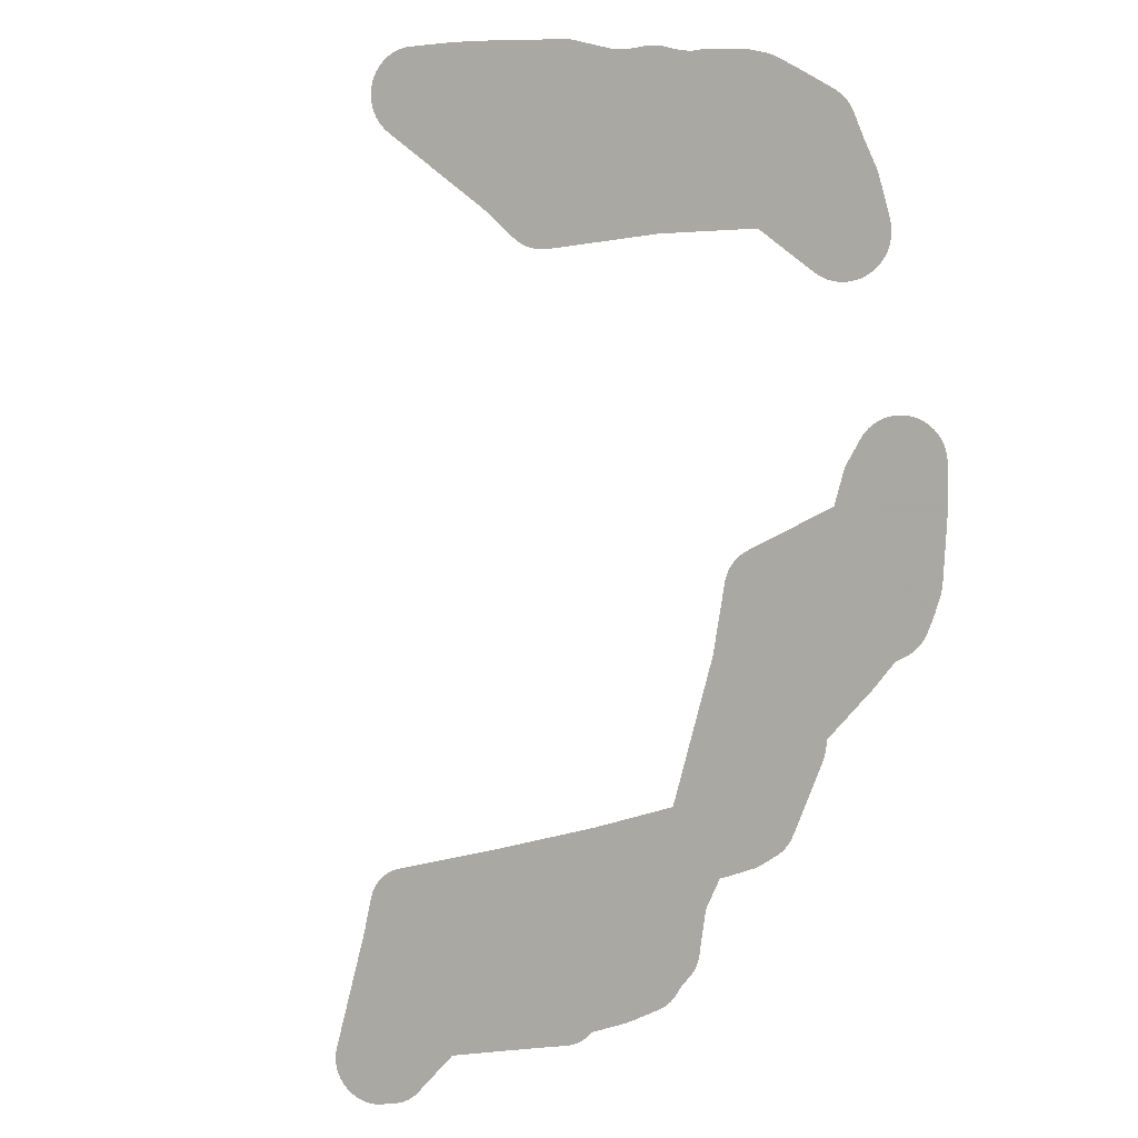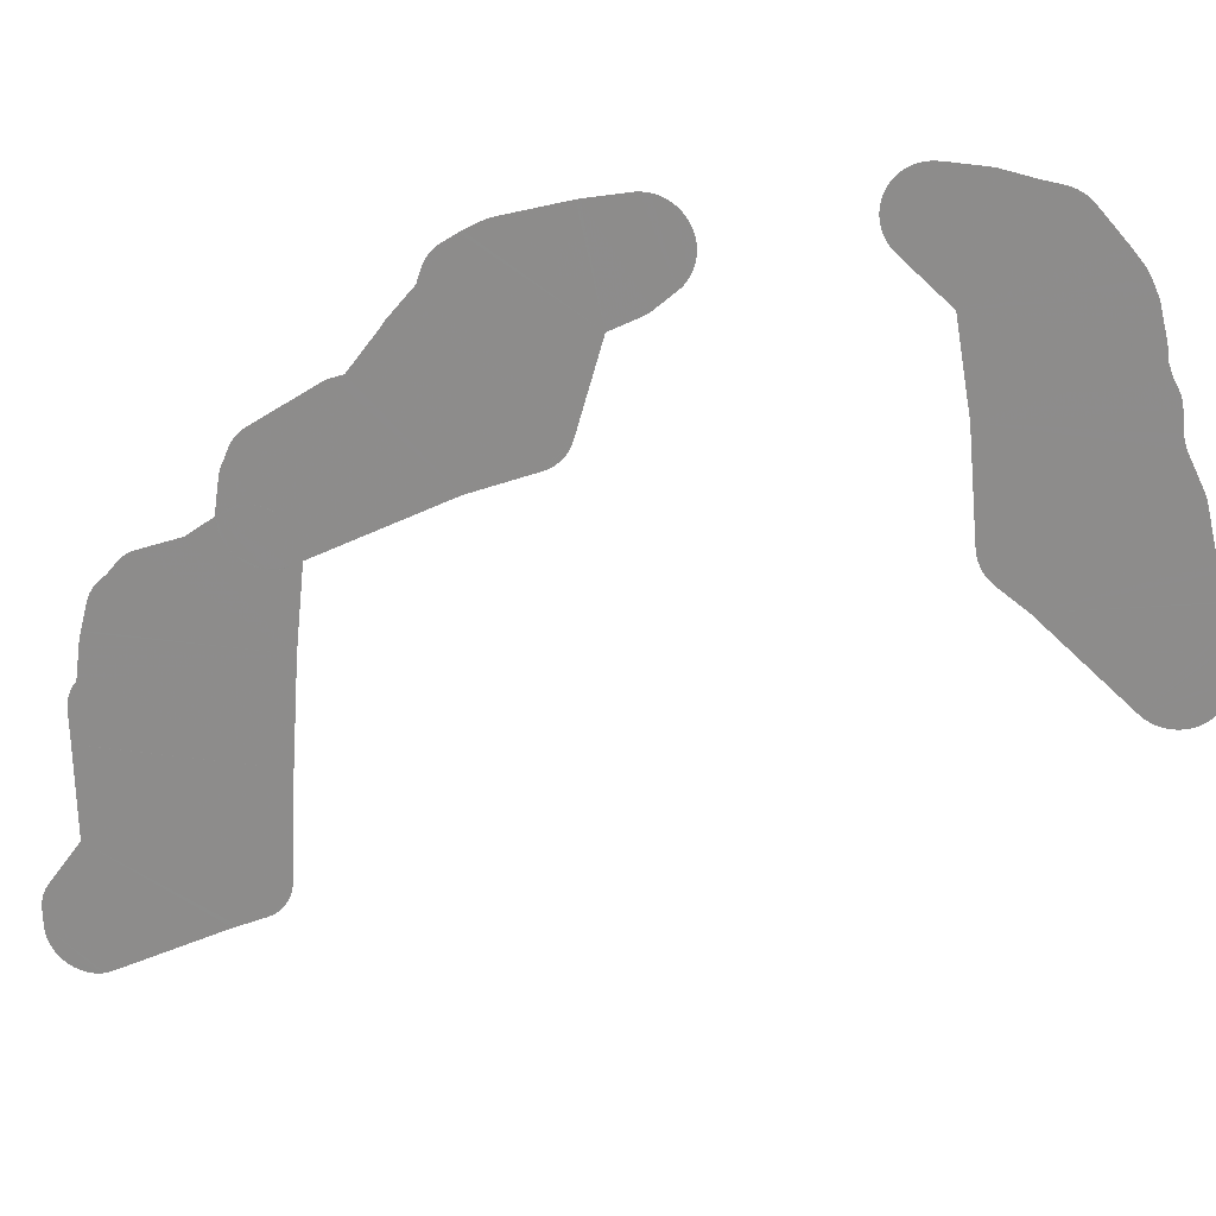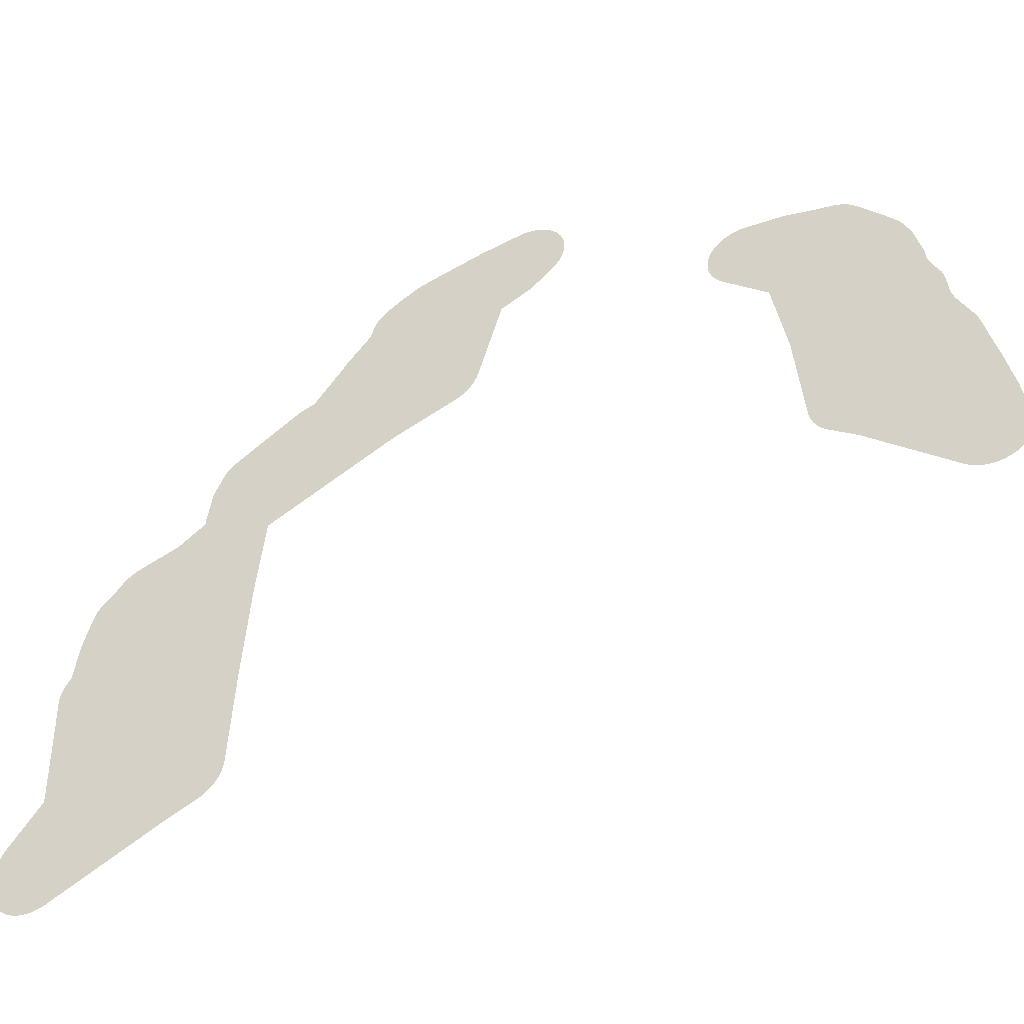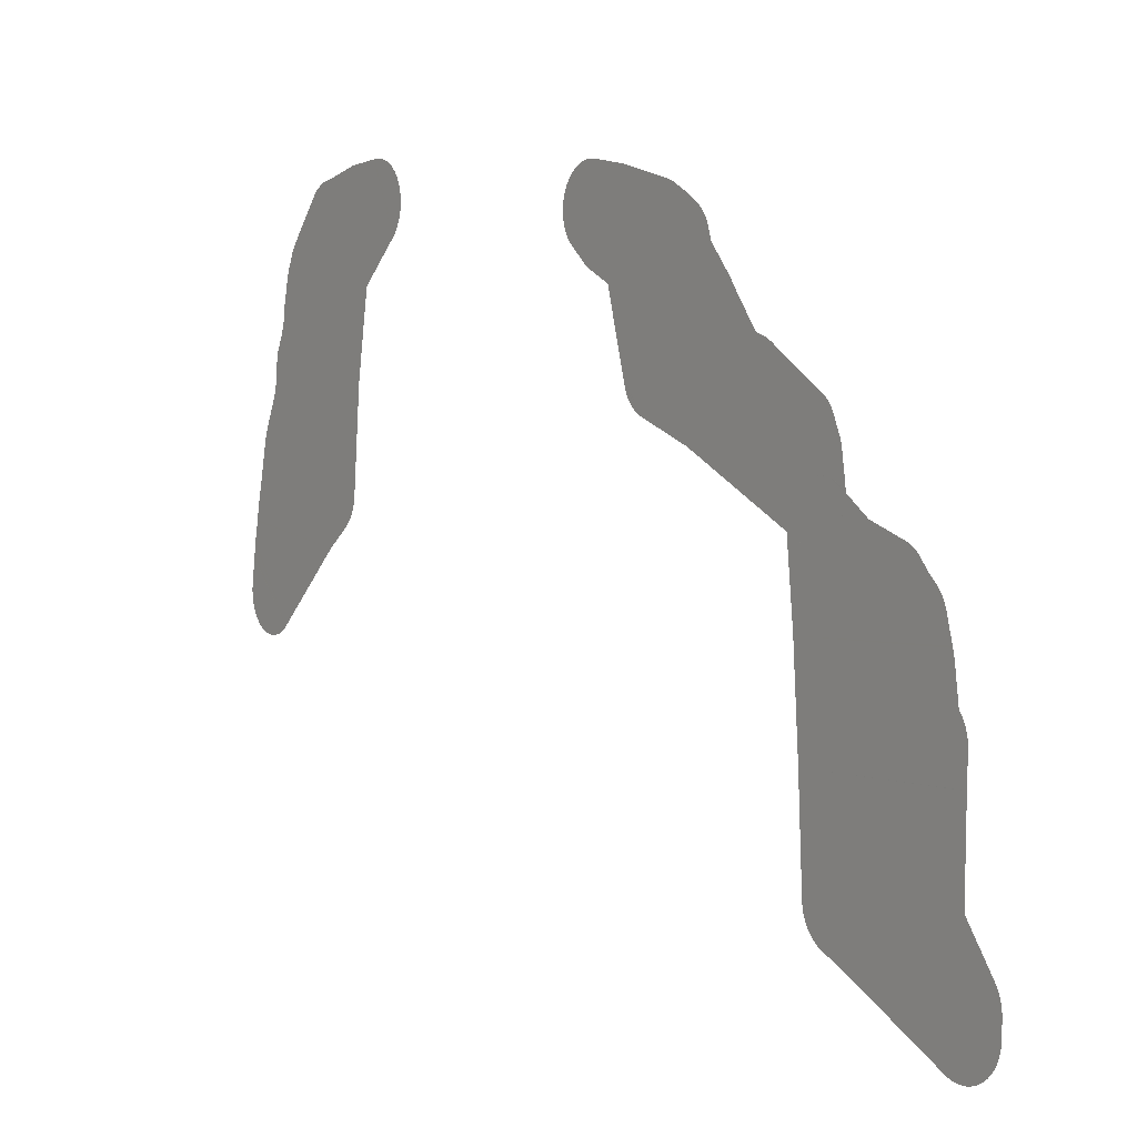
<metadata>
{"format":"obj","ext":"obj","renderer":"f3d","projection":"perspective","resolution":1024,"background":"white","views":[{"elev":-25.3,"azim":113.5,"up":"+Z"},{"elev":22.6,"azim":-46.3,"up":"+Y"},{"elev":-45.9,"azim":-36.1,"up":"+Y"},{"elev":2.3,"azim":176.0,"up":"+Y"}]}
</metadata>
<code>
v 27.5 40.65 27.77
v 27.51 40.65 27.8
v 27.53 40.66 27.82
v 27.54 40.67 27.84
v 27.56 40.67 27.87
v 27.57 40.68 27.89
v 27.58 40.7 27.91
v 27.59 40.71 27.93
v 27.61 40.73 27.95
v 27.62 40.74 27.97
v 27.63 40.76 27.99
v 27.64 40.78 28.01
v 27.65 40.81 28.02
v 27.65 40.83 28.04
v 27.66 40.85 28.05
v 27.67 40.88 28.06
v 27.67 40.9 28.07
v 27.68 40.93 28.08
v 27.68 40.96 28.09
v 27.69 40.98 28.09
v 27.69 41.01 28.09
v 27.69 41.04 28.1
v 27.69 41.07 28.1
v 27.69 41.11 28.09
v 27.67 41.36 28.06
v 27.67 41.37 28.06
v 27.66 41.4 28.05
v 27.66 41.49 28.04
v 27.65 41.52 28.04
v 27.64 41.69 28.01
v 27.64 41.7 28
v 27.63 41.71 28
v 27.61 41.94 27.96
v 27.61 41.97 27.96
v 27.6 42.01 27.95
v 27.55 42.48 27.85
v 27.55 42.5 27.85
v 27.54 42.53 27.84
v 27.53 42.56 27.83
v 27.46 42.87 27.7
v 27.44 42.99 27.67
v 27.44 43.17 27.66
v 27.43 43.2 27.66
v 27.43 43.23 27.65
v 27.43 43.26 27.64
v 27.42 43.28 27.64
v 27.42 43.31 27.63
v 27.41 43.32 27.62
v 27.39 43.41 27.58
v 27.37 43.53 27.54
v 27.37 43.61 27.54
v 27.36 43.64 27.53
v 27.36 43.67 27.53
v 27.33 43.94 27.47
v 27.32 43.97 27.47
v 27.32 44 27.46
v 27.32 44.02 27.45
v 27.29 44.13 27.41
v 27.28 44.16 27.39
v 27.28 44.18 27.38
v 27.27 44.21 27.37
v 27.26 44.22 27.36
v 27.21 44.34 27.27
v 27.21 44.35 27.26
v 27.08 44.64 27.04
v 27.07 44.66 27.03
v 27.06 44.68 27.01
v 27.05 44.69 26.99
v 27.04 44.71 26.97
v 27.03 44.72 26.95
v 27.01 44.74 26.93
v 27 44.75 26.9
v 26.99 44.76 26.88
v 26.97 44.77 26.84
v 26.87 44.8 26.67
v 26.73 44.86 26.44
v 26.72 44.86 26.42
v 26.7 44.86 26.39
v 26.54 44.88 26.1
v 26.53 44.88 26.09
v 26.51 44.88 26.06
v 26.5 44.88 26.04
v 26.49 44.88 26.01
v 26.47 44.88 25.99
v 26.46 44.87 25.97
v 26.45 44.86 25.94
v 26.43 44.85 25.92
v 26.42 44.84 25.9
v 26.41 44.83 25.88
v 26.39 44.81 25.86
v 26.38 44.79 25.84
v 26.37 44.78 25.82
v 26.36 44.76 25.8
v 26.35 44.73 25.78
v 26.35 44.71 25.77
v 26.34 44.69 25.76
v 26.33 44.66 25.75
v 26.33 44.64 25.74
v 26.32 44.61 25.73
v 26.32 44.58 25.72
v 26.31 44.56 25.71
v 26.31 44.53 25.71
v 26.31 44.5 25.71
v 26.31 44.47 25.71
v 26.31 44.44 25.71
v 26.31 44.41 25.71
v 26.32 44.39 25.72
v 26.32 44.36 25.73
v 26.33 44.33 25.73
v 26.33 44.31 25.74
v 26.34 44.28 25.76
v 26.35 44.26 25.77
v 26.35 44.24 25.78
v 26.36 44.21 25.8
v 26.37 44.19 25.82
v 26.38 44.18 25.83
v 26.6 43.79 26.22
v 26.67 42.95 26.34
v 26.72 41.97 26.41
v 26.72 41.94 26.42
v 26.72 41.91 26.42
v 26.72 41.88 26.43
v 26.73 41.86 26.43
v 26.73 41.83 26.44
v 26.74 41.8 26.46
v 26.75 41.78 26.47
v 26.76 41.76 26.48
v 26.77 41.74 26.5
v 26.78 41.71 26.52
v 26.79 41.7 26.53
v 26.8 41.67 26.56
v 26.93 41.49 26.79
v 27.36 40.75 27.52
v 27.37 40.73 27.54
v 27.38 40.71 27.56
v 27.39 40.7 27.58
v 27.4 40.69 27.6
v 27.42 40.68 27.63
v 27.43 40.67 27.65
v 27.44 40.66 27.67
v 27.46 40.65 27.7
v 27.47 40.65 27.72
v 27.49 40.65 27.75
f 2 1 143
f 6 5 7
f 2 4 3
f 7 5 4
f 11 7 13
f 9 8 7
f 11 9 7
f 11 10 9
f 13 7 14
f 13 12 11
f 14 7 4
f 2 14 4
f 16 15 14
f 2 16 14
f 18 17 16
f 20 18 16
f 23 20 16
f 18 20 19
f 23 21 20
f 23 22 21
f 2 23 16
f 142 133 23
f 23 133 24
f 24 133 25
f 25 133 26
f 26 133 27
f 133 29 28
f 133 30 29
f 128 122 131
f 33 132 34
f 122 125 123
f 123 125 124
f 131 120 119
f 122 121 120
f 41 40 118
f 39 38 37
f 36 39 37
f 118 40 119
f 40 39 119
f 101 100 99
f 44 43 42
f 45 44 42
f 46 45 47
f 47 45 48
f 48 45 42
f 49 48 42
f 118 49 42
f 76 78 77
f 66 68 67
f 117 53 51
f 51 53 52
f 58 61 59
f 56 55 54
f 57 56 54
f 58 62 61
f 59 61 60
f 117 62 58
f 117 63 62
f 57 117 58
f 104 98 115
f 112 111 110
f 98 104 102
f 72 71 73
f 70 69 68
f 66 70 68
f 71 70 73
f 73 70 66
f 74 73 66
f 65 74 66
f 117 75 74
f 65 117 74
f 98 102 101
f 98 96 95
f 89 88 90
f 84 83 82
f 81 84 82
f 88 85 84
f 87 86 88
f 88 86 85
f 91 88 93
f 90 88 91
f 88 84 93
f 92 91 93
f 93 84 98
f 94 93 95
f 98 97 96
f 93 98 95
f 84 115 98
f 101 99 98
f 102 104 103
f 112 110 115
f 104 106 105
f 108 107 106
f 104 108 106
f 104 110 108
f 108 110 109
f 115 110 104
f 113 112 114
f 114 112 115
f 115 84 81
f 116 115 81
f 80 116 81
f 80 79 116
f 116 79 78
f 117 116 78
f 76 117 78
f 76 75 117
f 117 65 64
f 63 117 64
f 119 132 131
f 128 127 126
f 57 54 117
f 117 54 53
f 50 117 51
f 50 118 117
f 50 49 118
f 118 42 41
f 126 125 128
f 128 125 122
f 130 128 131
f 130 129 128
f 131 122 120
f 132 119 39
f 36 132 39
f 36 35 132
f 132 35 34
f 32 132 33
f 32 31 132
f 132 31 30
f 27 133 28
f 136 135 133
f 133 132 30
f 133 135 134
f 137 136 133
f 142 137 133
f 140 138 137
f 142 140 137
f 138 140 139
f 142 141 140
f 2 142 23
f 2 143 142
v 22.48 37.92 20.87
v 22.49 37.92 20.89
v 22.5 37.93 20.92
v 22.52 37.93 20.94
v 22.53 37.94 20.96
v 22.55 37.96 21
v 23.09 38.5 21.92
v 23.11 38.52 21.96
v 23.11 38.52 21.97
v 23.23 38.64 22.18
v 23.25 38.65 22.2
v 23.26 38.66 22.22
v 23.27 38.68 22.24
v 23.28 38.7 22.26
v 23.29 38.72 22.28
v 23.3 38.74 22.3
v 23.31 38.76 22.31
v 23.32 38.78 22.33
v 23.33 38.81 22.34
v 23.33 38.83 22.35
v 23.34 38.86 22.36
v 23.34 38.88 22.37
v 23.35 38.91 22.37
v 23.35 38.94 22.38
v 23.35 38.98 22.38
v 23.38 39.98 22.43
v 23.41 40.97 22.48
v 23.45 41.73 22.55
v 23.45 41.75 22.55
v 23.45 41.78 22.55
v 23.45 41.81 22.55
v 23.45 41.84 22.55
v 23.44 41.87 22.54
v 23.44 41.89 22.54
v 23.43 41.92 22.53
v 23.43 41.95 22.52
v 23.42 41.97 22.51
v 23.41 41.99 22.49
v 23.41 42.02 22.48
v 23.4 42.04 22.46
v 23.39 42.06 22.45
v 23.38 42.08 22.43
v 23.36 42.09 22.41
v 23.35 42.11 22.39
v 23.34 42.12 22.37
v 23.33 42.14 22.34
v 23.31 42.15 22.32
v 23.3 42.15 22.3
v 23.29 42.16 22.27
v 23.27 42.16 22.25
v 23.26 42.17 22.22
v 23.25 42.17 22.2
v 23.23 42.17 22.18
v 23.22 42.16 22.15
v 23.2 42.16 22.13
v 23.19 42.15 22.1
v 23.18 42.14 22.08
v 23.16 42.13 22.06
v 23.15 42.12 22.04
v 23.14 42.1 22.02
v 23.13 42.08 22
v 23.12 42.07 21.98
v 23.11 42.05 21.96
v 22.97 41.86 21.73
v 22.77 41.71 21.38
v 22.76 41.7 21.36
v 22.75 41.69 21.34
v 22.74 41.67 21.32
v 22.72 41.66 21.3
v 22.71 41.64 21.28
v 22.7 41.62 21.26
v 22.69 41.6 21.24
v 22.69 41.59 21.23
v 22.65 41.49 21.17
v 22.61 41.42 21.1
v 22.6 41.4 21.08
v 22.59 41.38 21.07
v 22.58 41.35 21.05
v 22.57 41.33 21.04
v 22.57 41.31 21.03
v 22.56 41.28 21.02
v 22.56 41.25 21.01
v 22.55 41.23 21
v 22.52 40.99 20.94
v 22.52 40.97 20.94
v 22.51 40.9 20.93
v 22.51 40.87 20.92
v 22.49 40.55 20.88
v 22.48 40.54 20.88
v 22.48 40.52 20.87
v 22.47 40.5 20.85
v 22.46 40.47 20.84
v 22.45 40.45 20.83
v 22.45 40.42 20.82
v 22.44 40.39 20.81
v 22.44 40.37 20.81
v 22.44 40.34 20.8
v 22.44 40.31 20.8
v 22.44 40.27 20.8
v 22.44 39.99 20.81
v 22.44 39.99 20.81
v 22.45 39.13 20.83
v 22.3 38.7 20.56
v 22.29 38.67 20.54
v 22.28 38.65 20.53
v 22.27 38.62 20.52
v 22.27 38.6 20.51
v 22.27 38.57 20.5
v 22.26 38.54 20.5
v 22.26 38.52 20.49
v 22.26 38.49 20.49
v 22.26 38.45 20.49
v 22.26 38.31 20.49
v 22.26 38.28 20.49
v 22.26 38.25 20.5
v 22.27 38.22 20.5
v 22.27 38.2 20.51
v 22.27 38.17 20.52
v 22.28 38.14 20.53
v 22.29 38.12 20.54
v 22.29 38.09 20.55
v 22.3 38.07 20.57
v 22.31 38.05 20.58
v 22.32 38.03 20.6
v 22.33 38.01 20.62
v 22.34 37.99 20.64
v 22.35 37.98 20.66
v 22.37 37.96 20.68
v 22.38 37.95 20.7
v 22.39 37.94 20.72
v 22.41 37.93 20.75
v 22.42 37.93 20.77
v 22.43 37.92 20.79
v 22.45 37.92 20.82
v 22.46 37.92 20.84
f 145 144 278
f 146 256 147
f 145 278 146
f 147 149 148
f 147 256 149
f 210 215 212
f 161 160 157
f 157 160 159
f 155 154 156
f 156 154 153
f 157 156 153
f 158 157 159
f 163 161 157
f 163 162 161
f 153 163 157
f 165 164 163
f 166 165 163
f 167 166 163
f 168 167 163
f 153 168 163
f 153 152 168
f 168 152 245
f 169 245 244
f 243 169 244
f 212 215 214
f 203 206 204
f 179 178 176
f 174 173 172
f 175 174 172
f 176 178 177
f 175 179 176
f 175 172 179
f 179 181 180
f 183 182 184
f 184 182 181
f 179 184 181
f 179 206 184
f 206 186 185
f 195 191 206
f 186 188 187
f 191 190 188
f 188 190 189
f 186 191 188
f 206 191 186
f 195 194 193
f 192 191 193
f 191 195 193
f 184 206 185
f 198 197 196
f 195 198 196
f 206 199 198
f 201 200 206
f 206 200 199
f 203 202 206
f 202 201 206
f 205 204 206
f 206 198 195
f 172 206 179
f 172 171 206
f 206 171 207
f 207 171 170
f 208 207 170
f 212 211 210
f 213 212 214
f 210 209 215
f 215 209 208
f 216 215 208
f 217 216 208
f 170 217 208
f 224 223 222
f 220 219 221
f 221 219 218
f 221 224 222
f 221 226 224
f 224 226 225
f 221 218 226
f 226 218 217
f 227 226 217
f 170 227 217
f 170 228 227
f 170 229 228
f 170 230 229
f 170 231 230
f 170 169 231
f 231 233 232
f 231 234 233
f 231 235 234
f 231 236 235
f 231 237 236
f 231 238 237
f 231 239 238
f 231 240 239
f 231 241 240
f 231 242 241
f 231 243 242
f 231 169 243
f 168 245 169
f 149 246 245
f 248 247 246
f 152 151 245
f 245 151 150
f 149 245 150
f 249 248 250
f 250 252 251
f 250 248 252
f 252 248 255
f 253 252 254
f 254 252 255
f 255 248 246
f 149 255 246
f 149 256 255
f 146 265 256
f 256 265 257
f 260 259 258
f 257 260 258
f 257 265 260
f 260 262 261
f 260 263 262
f 260 265 263
f 263 265 264
f 146 278 265
f 265 267 266
f 269 268 267
f 265 269 267
f 274 273 269
f 269 271 270
f 269 273 271
f 271 273 272
f 265 274 269
f 265 278 274
f 274 278 275
f 275 278 276
f 276 278 277
v 23.31 41.65 22.32
v 23.33 41.65 22.34
v 23.34 41.65 22.37
v 23.36 41.66 22.39
v 23.37 41.67 22.42
v 23.38 41.68 22.44
v 23.4 41.69 22.46
v 24.08 42.39 23.65
v 24.39 42.63 24.18
v 24.4 42.64 24.21
v 24.42 42.65 24.23
v 24.43 42.67 24.25
v 24.44 42.68 24.27
v 24.45 42.7 24.29
v 24.46 42.72 24.31
v 24.47 42.74 24.32
v 24.48 42.76 24.34
v 24.49 42.79 24.35
v 24.49 42.81 24.36
v 24.5 42.84 24.37
v 24.51 42.86 24.38
v 24.51 42.89 24.39
v 24.52 42.95 24.41
v 24.52 42.97 24.41
v 24.52 42.97 24.41
v 24.63 43.72 24.6
v 24.76 43.86 24.83
v 24.77 43.87 24.85
v 24.79 43.89 24.87
v 24.8 43.91 24.9
v 24.89 44.07 25.05
v 24.9 44.09 25.07
v 24.91 44.11 25.08
v 24.92 44.13 25.1
v 24.93 44.15 25.11
v 24.93 44.18 25.13
v 24.94 44.2 25.14
v 24.95 44.23 25.15
v 24.95 44.25 25.15
v 24.95 44.28 25.16
v 24.96 44.31 25.17
v 24.96 44.34 25.17
v 24.96 44.37 25.17
v 24.96 44.39 25.17
v 24.96 44.42 25.17
v 24.95 44.45 25.16
v 24.95 44.48 25.16
v 24.95 44.5 25.15
v 24.94 44.53 25.14
v 24.94 44.56 25.13
v 24.93 44.58 25.12
v 24.92 44.6 25.1
v 24.91 44.63 25.09
v 24.9 44.65 25.07
v 24.89 44.67 25.05
v 24.88 44.68 25.03
v 24.87 44.7 25.01
v 24.86 44.72 24.99
v 24.85 44.73 24.97
v 24.83 44.74 24.95
v 24.82 44.75 24.93
v 24.81 44.76 24.9
v 24.79 44.76 24.88
v 24.78 44.77 24.85
v 24.76 44.77 24.83
v 24.75 44.77 24.81
v 24.74 44.77 24.78
v 24.72 44.76 24.76
v 24.54 44.69 24.44
v 24.52 44.68 24.41
v 24.24 44.53 23.93
v 24.24 44.53 23.92
v 24.21 44.51 23.87
v 24.2 44.5 23.85
v 24.18 44.49 23.83
v 24.17 44.48 23.81
v 24.1 44.4 23.69
v 24.09 44.39 23.66
v 24.03 44.31 23.55
v 24.01 44.29 23.53
v 24 44.27 23.51
v 23.99 44.25 23.49
v 23.98 44.23 23.48
v 23.97 44.21 23.46
v 23.97 44.19 23.45
v 23.96 44.16 23.44
v 23.95 44.14 23.42
v 23.95 44.11 23.42
v 23.94 44.1 23.41
v 23.92 43.98 23.38
v 23.81 43.71 23.18
v 23.8 43.69 23.17
v 23.79 43.67 23.15
v 23.79 43.65 23.14
v 23.64 43.26 22.89
v 23.59 43.22 22.8
v 23.58 43.21 22.78
v 23.57 43.2 22.76
v 23.55 43.18 22.73
v 23.25 42.78 22.2
v 23.23 42.77 22.18
v 23.22 42.75 22.16
v 23.21 42.73 22.14
v 23.2 42.71 22.13
v 23.19 42.69 22.11
v 23.19 42.66 22.1
v 23.18 42.64 22.09
v 23.17 42.61 22.07
v 23.17 42.6 22.07
v 23.16 42.54 22.05
v 23.14 42.47 22.02
v 23.14 42.44 22.01
v 23.13 42.41 22
v 23.13 42.39 22
v 23.13 42.36 22
v 23.11 42.1 21.96
v 23.11 42.08 21.96
v 23.11 42.05 21.96
v 23.11 42.02 21.96
v 23.11 41.99 21.96
v 23.11 41.96 21.96
v 23.11 41.94 21.97
v 23.12 41.91 21.98
v 23.12 41.88 21.99
v 23.13 41.86 22
v 23.14 41.83 22.01
v 23.14 41.81 22.02
v 23.15 41.79 22.04
v 23.16 41.77 22.05
v 23.17 41.75 22.07
v 23.18 41.73 22.09
v 23.19 41.71 22.11
v 23.21 41.7 22.13
v 23.22 41.68 22.15
v 23.23 41.67 22.18
v 23.24 41.66 22.2
v 23.26 41.66 22.22
v 23.27 41.65 22.25
v 23.29 41.65 22.27
v 23.3 41.65 22.3
f 280 279 418
f 281 418 282
f 280 418 281
f 285 284 283
f 282 285 283
f 282 418 285
f 348 304 349
f 290 300 297
f 290 289 288
f 293 290 297
f 292 291 290
f 293 292 290
f 294 296 295
f 294 293 296
f 296 293 297
f 297 300 298
f 298 300 299
f 290 288 300
f 300 288 287
f 301 300 287
f 302 301 287
f 364 366 365
f 349 304 350
f 345 344 346
f 303 302 304
f 321 316 327
f 305 307 306
f 305 308 307
f 313 309 314
f 313 312 309
f 309 311 310
f 309 312 311
f 314 316 315
f 321 320 316
f 319 318 320
f 320 318 317
f 316 320 317
f 322 321 327
f 323 322 327
f 325 323 326
f 325 324 323
f 326 323 327
f 327 316 314
f 328 335 331
f 331 335 334
f 330 329 331
f 331 329 328
f 328 327 335
f 334 332 331
f 334 333 332
f 335 327 314
f 341 335 314
f 337 336 335
f 341 337 335
f 339 338 337
f 341 339 337
f 341 340 339
f 309 341 314
f 343 342 344
f 344 342 341
f 309 344 341
f 346 344 309
f 308 346 309
f 308 347 346
f 308 305 347
f 347 305 304
f 348 347 304
f 304 351 350
f 353 352 351
f 354 353 351
f 304 354 351
f 304 355 354
f 304 356 355
f 358 360 359
f 358 357 360
f 363 362 361
f 364 363 361
f 360 364 361
f 360 367 364
f 367 366 364
f 357 367 360
f 357 368 367
f 357 356 368
f 368 356 304
f 369 372 370
f 369 287 372
f 302 368 304
f 302 369 368
f 372 371 370
f 302 287 369
f 372 287 286
f 373 372 286
f 374 373 286
f 375 377 376
f 375 374 377
f 377 374 286
f 285 377 286
f 285 378 377
f 380 379 383
f 381 380 382
f 382 380 383
f 383 379 378
f 384 383 386
f 385 384 386
f 386 383 378
f 387 386 378
f 388 387 378
f 285 388 378
f 285 389 388
f 391 390 392
f 392 390 393
f 393 390 389
f 285 393 389
f 285 394 393
f 285 396 394
f 394 396 395
f 285 418 396
f 396 399 397
f 397 399 398
f 396 401 399
f 399 401 400
f 396 404 401
f 401 403 402
f 401 404 403
f 396 408 404
f 408 407 405
f 405 407 406
f 404 408 405
f 396 418 408
f 408 410 409
f 408 411 410
f 408 413 411
f 411 413 412
f 408 417 413
f 413 417 414
f 414 417 415
f 415 417 416
f 408 418 417

</code>
